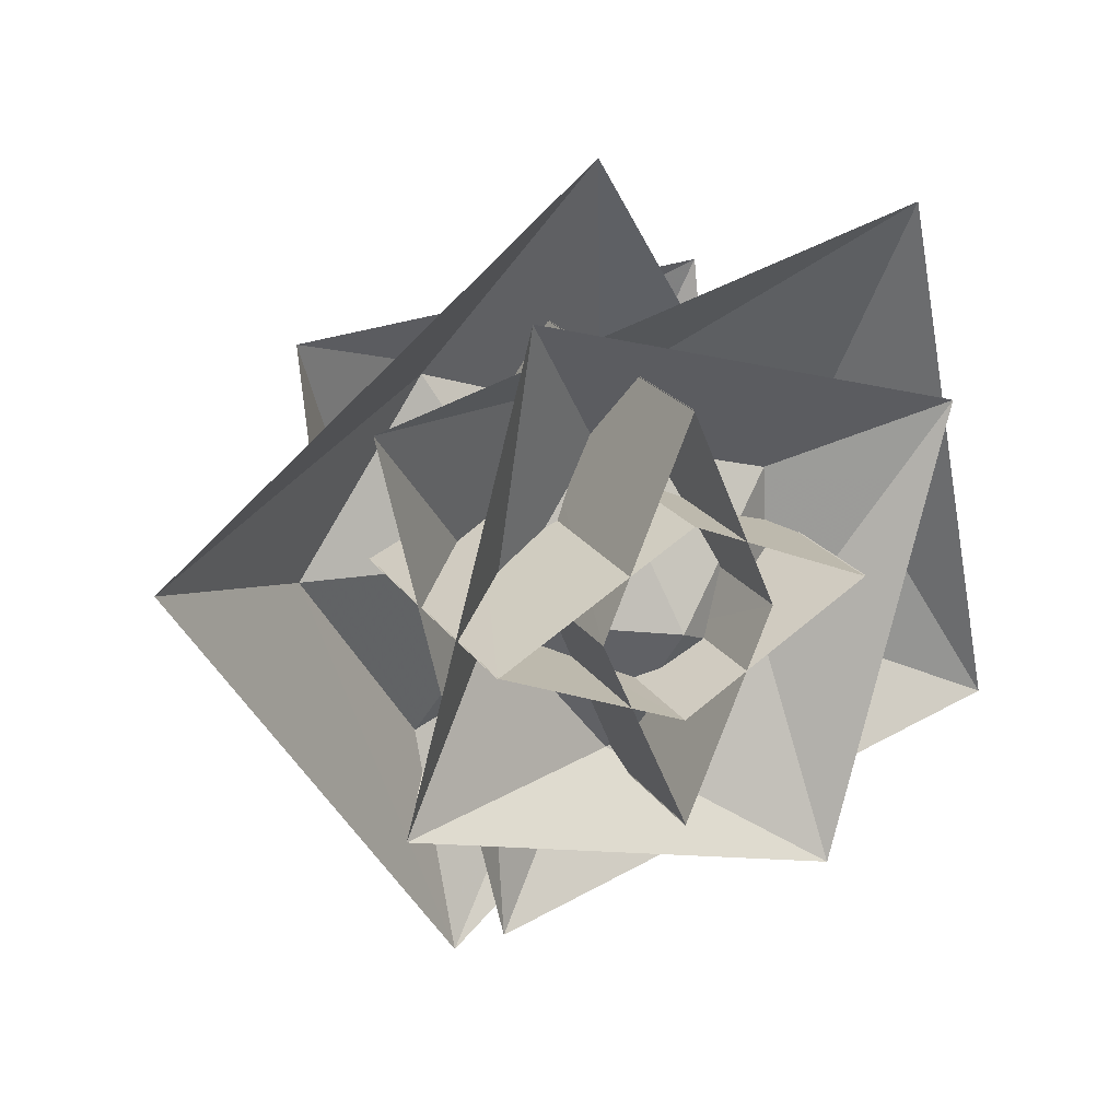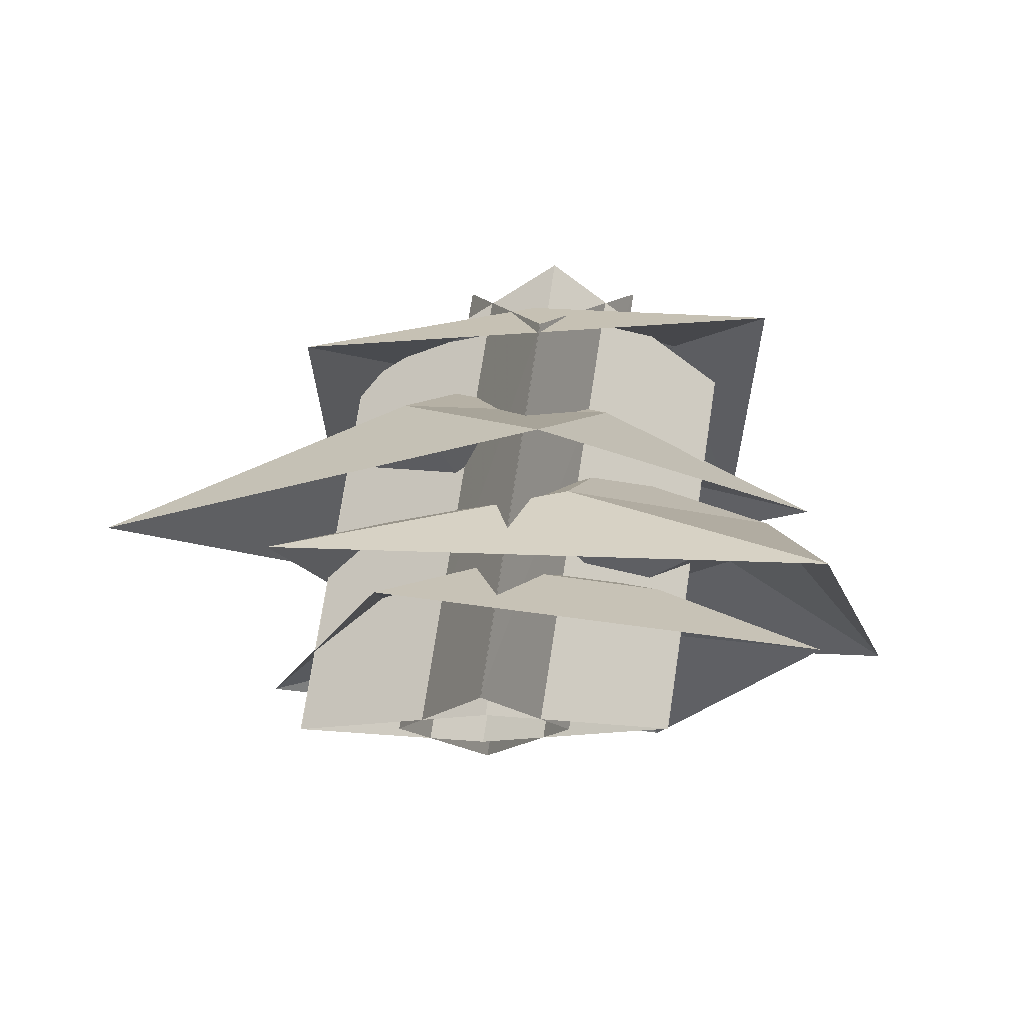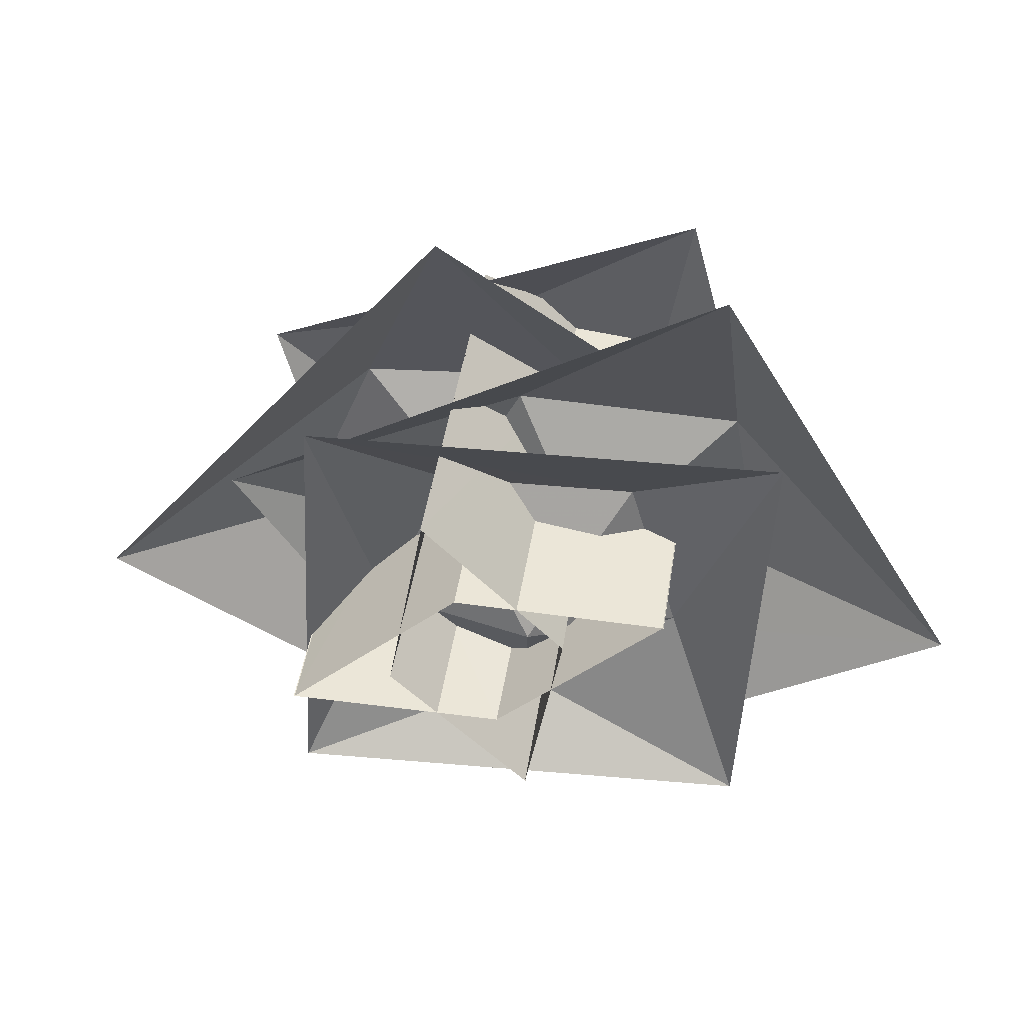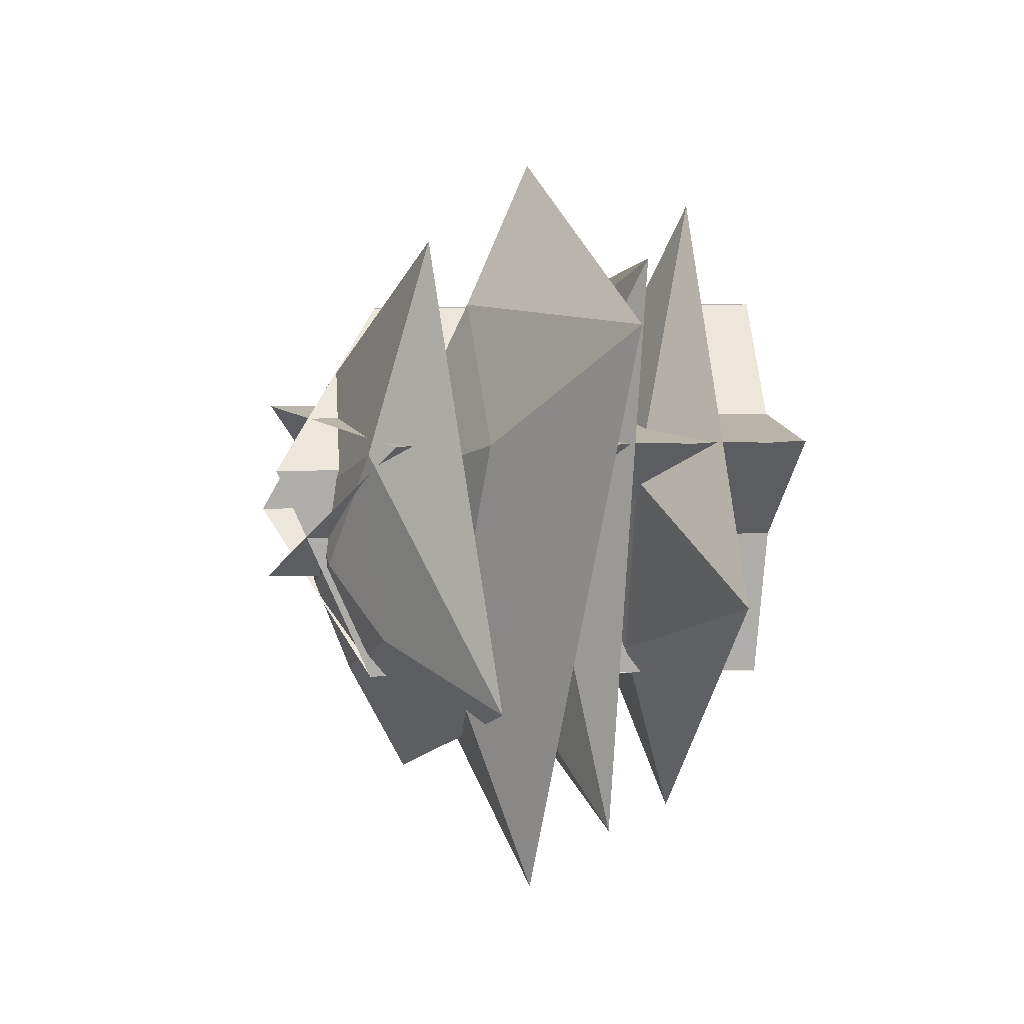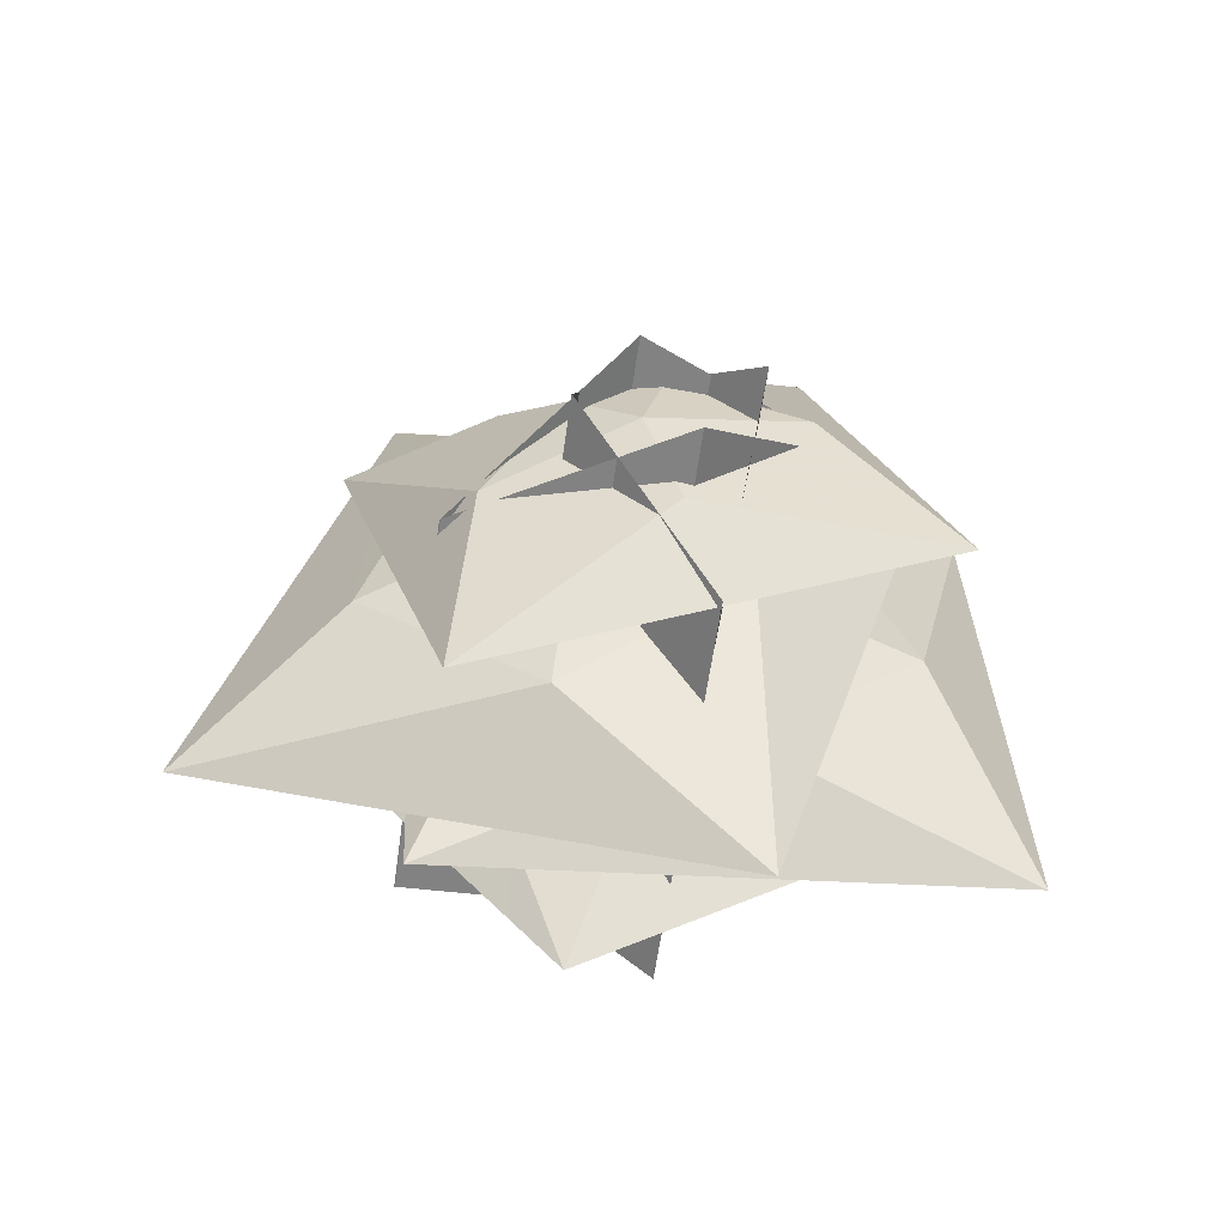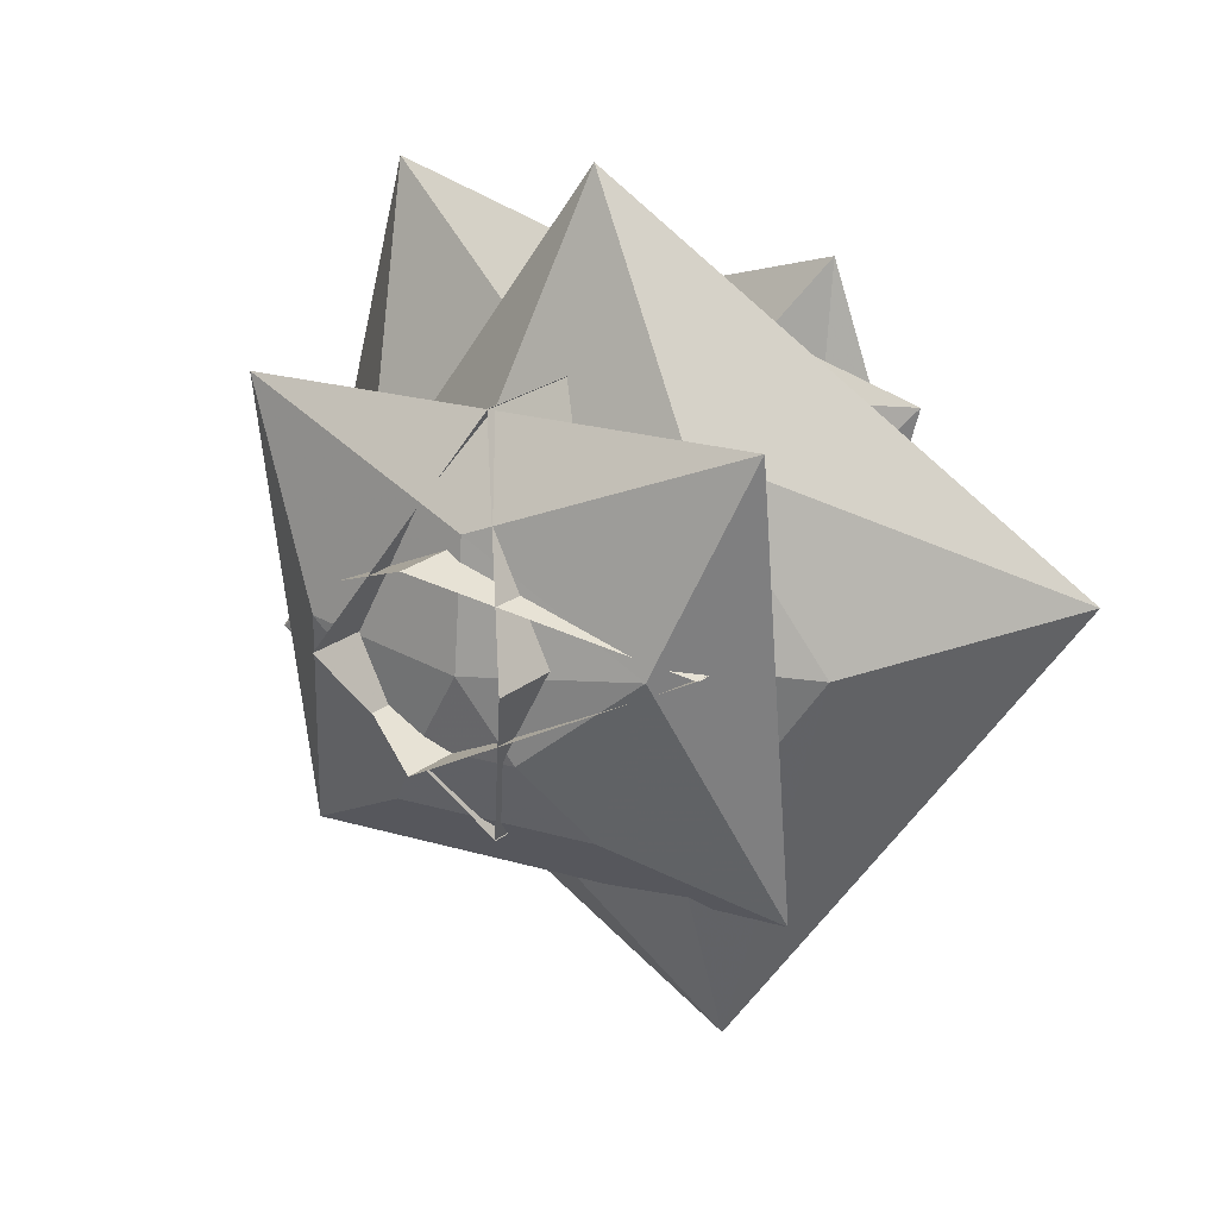
<metadata>
{"format":"obj","ext":"obj","renderer":"f3d","projection":"perspective","resolution":1024,"background":"white","views":[{"elev":22.8,"azim":-33.5,"up":"+Z"},{"elev":-14.6,"azim":0.4,"up":"+Y"},{"elev":-46.3,"azim":15.1,"up":"+Y"},{"elev":-11.6,"azim":-100.1,"up":"+Z"},{"elev":32.6,"azim":-16.3,"up":"+Y"},{"elev":23.2,"azim":-149.7,"up":"+Z"}]}
</metadata>
<code>
v 0.02 2.156 -0.195
v -0.011 2.683 0.669
v 0.967 2.638 0
v 1.471 2.416 1.206
v -1.468 2.221 1.22
v -0.981 2.511 0.006
v -0.601 2.359 -1.073
v -1.441 1.763 -1.621
v 1.488 1.957 -1.632
v 0.603 2.438 -1.078
v -0.983 0.501 1.71
v 0.8 0.795 0.456
v 1.806 0.321 0.811
v 0.817 0.735 -0.696
v 0.924 0.217 -1.927
v -0.318 0.771 -1.039
v -1.874 0.398 -1.022
v -1.038 0.853 -0.098
v -0.346 0.868 0.826
v -0.047 1.116 -0.265
v -0.083 0.348 -0.225
v 2.534 0.705 -1.409
v 0.003 1.435 -1.233
v -0.875 1.015 -2.239
v -0.742 1.443 -0.065
v -1.708 0.928 1.111
v 0.198 1.32 0.997
v 1.715 0.617 1.941
v 1.526 1.234 0.486
v 1.405 1.305 -0.892
v 0.467 1.723 0.045
v 0.393 0.803 0.003
v -0.922 1.509 -2.572
v -1.693 1.879 -0.074
v -2.867 1.246 0.354
v -0.849 1.887 1.025
v -0 1.348 2.278
v 0.47 1.999 0.501
v 1.948 1.612 -0.659
v 0.443 2.059 -0.921
v -0.893 1.985 -1.277
v -0.383 2.347 -0.034
v -0.322 1.426 -0.077
v 0.269 2.711 -0.563
v -0.019 2.782 -0.071
v -0.305 2.674 -0.559
v 1.247 2.368 0.012
v 0.118 3.027 -0.568
v 0.874 -0.065 0.059
v -0.369 -0.065 -0.509
v -1.201 2.368 0.012
v -1.574 -0.065 0.059
v 0.025 2.368 -1.214
v -0.347 -0.065 -1.167
v -0.442 3.027 0.002
v -0.916 -0.065 0.076
v 0.025 2.368 1.234
v -0.347 -0.065 1.281
v 0.02 2.368 1.234
v -0.352 -0.065 1.281
v 0.689 3.027 -0.007
v 0.215 -0.065 0.038
v 0.02 2.368 -1.214
v -0.352 -0.065 -1.167
v -1.201 2.368 0.007
v -1.574 -0.065 0.054
v 0.128 3.027 0.563
v -0.331 -0.065 0.623
v 1.247 2.368 0.007
v 0.874 -0.065 0.054
o C1SNMSHRUBSN01
f 3 2 1
f 2 2 3
f 4 2 3
f 2 2 4
f 5 2 4
f 2 2 5
f 6 2 5
f 1 2 6
f 6 1 6
f 7 1 6
f 6 7 6
f 8 7 6
f 5 8 6
f 5 8 5
f 8 5 5
f 8 5 8
f 9 8 8
f 7 8 9
f 10 7 9
f 1 7 10
f 10 1 10
f 3 1 10
f 9 3 10
f 4 3 9
f 4 4 9
f 11 4 4
f 11 11 4
f 12 11 11
f 13 12 11
f 14 12 13
f 15 14 13
f 16 14 15
f 17 16 15
f 18 16 17
f 11 18 17
f 19 18 11
f 12 19 11
f 20 19 12
f 14 20 12
f 20 20 14
f 16 20 14
f 20 20 16
f 18 20 16
f 19 20 18
f 19 19 18
f 11 19 19
f 11 11 19
f 18 11 11
f 17 18 11
f 16 18 17
f 15 16 17
f 14 16 15
f 13 14 15
f 12 14 13
f 11 12 13
f 19 12 11
f 18 19 11
f 21 19 18
f 16 21 18
f 21 21 16
f 14 21 16
f 21 21 14
f 12 21 14
f 19 21 12
f 19 19 12
f 22 19 19
f 22 22 19
f 23 22 22
f 24 23 22
f 25 23 24
f 26 25 24
f 27 25 26
f 28 27 26
f 29 27 28
f 22 29 28
f 30 29 22
f 23 30 22
f 31 30 23
f 25 31 23
f 31 31 25
f 27 31 25
f 31 31 27
f 29 31 27
f 30 31 29
f 30 30 29
f 22 30 30
f 22 22 30
f 29 22 22
f 28 29 22
f 27 29 28
f 26 27 28
f 25 27 26
f 24 25 26
f 23 25 24
f 22 23 24
f 30 23 22
f 29 30 22
f 32 30 29
f 27 32 29
f 32 32 27
f 25 32 27
f 32 32 25
f 23 32 25
f 30 32 23
f 30 30 23
f 33 30 30
f 33 33 30
f 34 33 33
f 35 34 33
f 36 34 35
f 37 36 35
f 38 36 37
f 39 38 37
f 40 38 39
f 33 40 39
f 41 40 33
f 34 41 33
f 42 41 34
f 36 42 34
f 42 42 36
f 38 42 36
f 42 42 38
f 40 42 38
f 41 42 40
f 41 41 40
f 33 41 41
f 33 33 41
f 40 33 33
f 39 40 33
f 38 40 39
f 37 38 39
f 36 38 37
f 35 36 37
f 34 36 35
f 33 34 35
f 41 34 33
f 40 41 33
f 43 41 40
f 38 43 40
f 43 43 38
f 36 43 38
f 43 43 36
f 34 43 36
f 41 43 34
f 41 41 34
f 9 41 41
f 9 9 41
f 7 9 9
f 8 7 9
f 6 7 8
f 5 6 8
f 2 6 5
f 4 2 5
f 3 2 4
f 9 3 4
f 10 3 9
f 7 10 9
f 10 10 7
f 44 10 7
f 3 10 44
f 45 3 44
f 2 3 45
f 45 2 45
f 6 2 45
f 46 6 45
f 7 6 46
f 46 7 46
f 44 7 46
f 45 44 46
f 49 48 47
f 48 48 49
f 50 48 49
f 51 48 50
f 52 51 50
f 52 51 52
f 53 52 52
f 53 52 53
f 54 53 53
f 55 53 54
f 56 55 54
f 57 55 56
f 58 57 56
f 58 57 58
f 59 58 58
f 59 58 59
f 60 59 59
f 61 59 60
f 62 61 60
f 63 61 62
f 64 63 62
f 64 63 64
f 65 64 64
f 65 64 65
f 66 65 65
f 67 65 66
f 68 67 66
f 69 67 68
f 70 69 68

</code>
